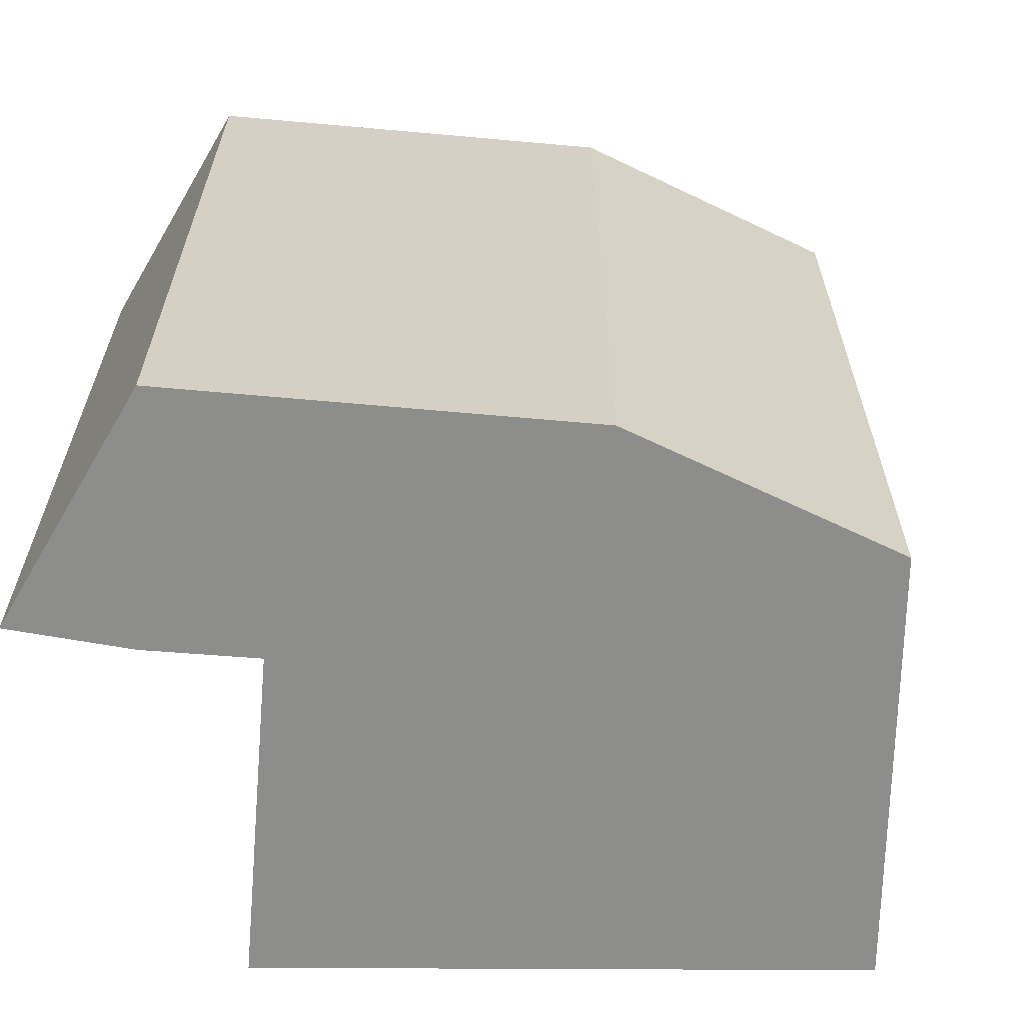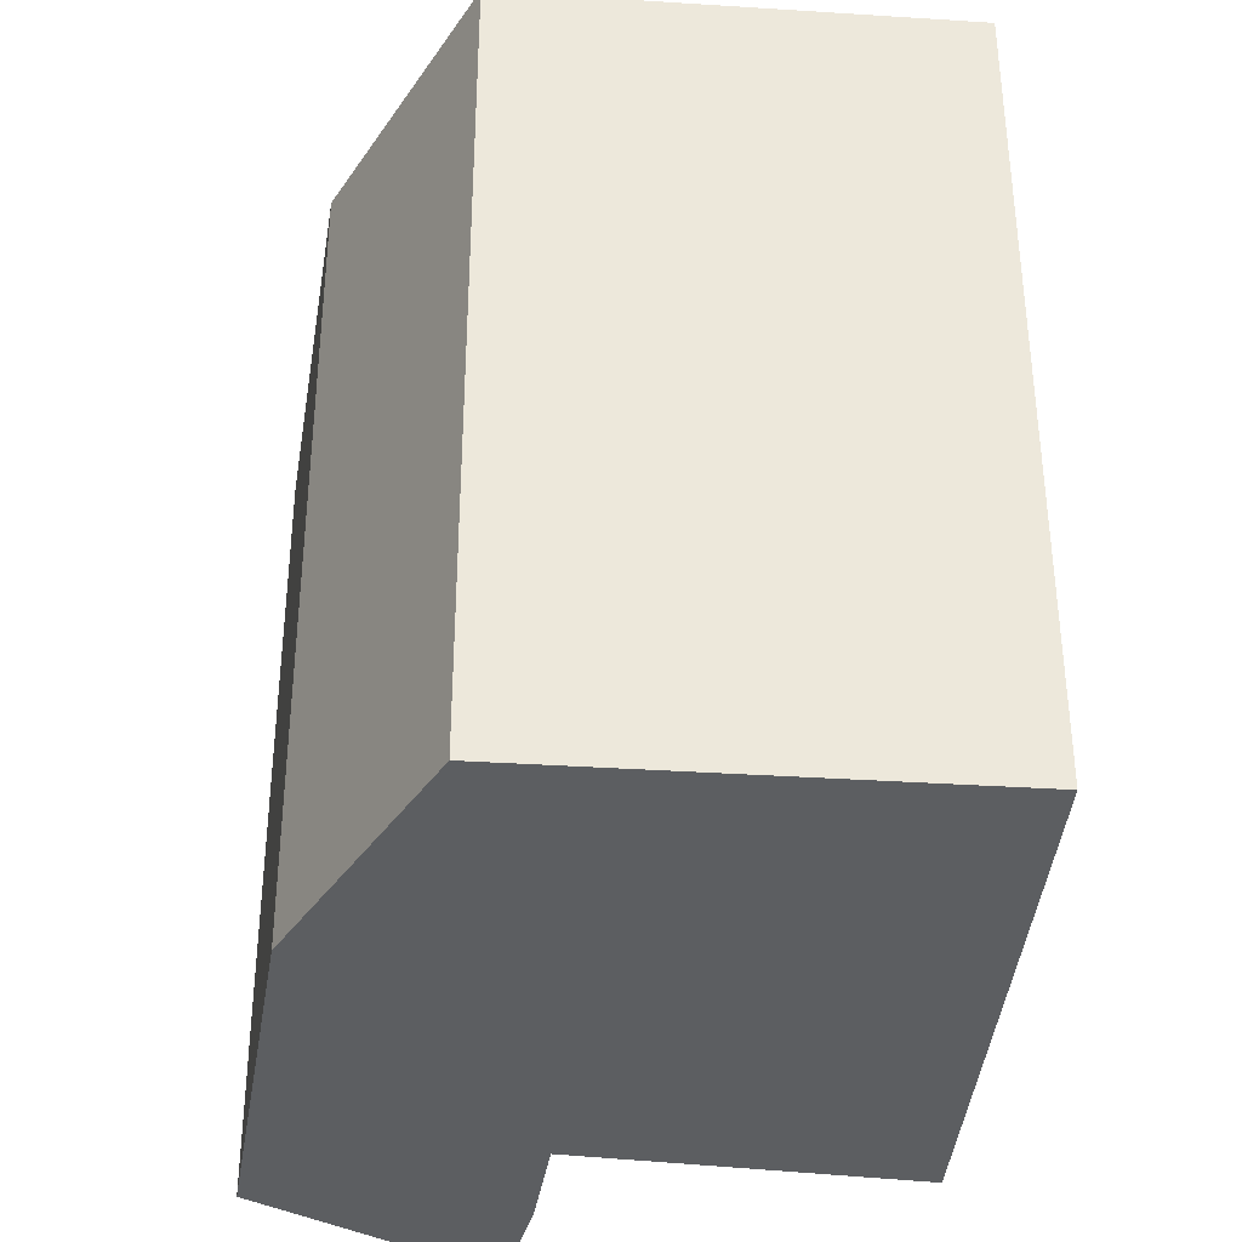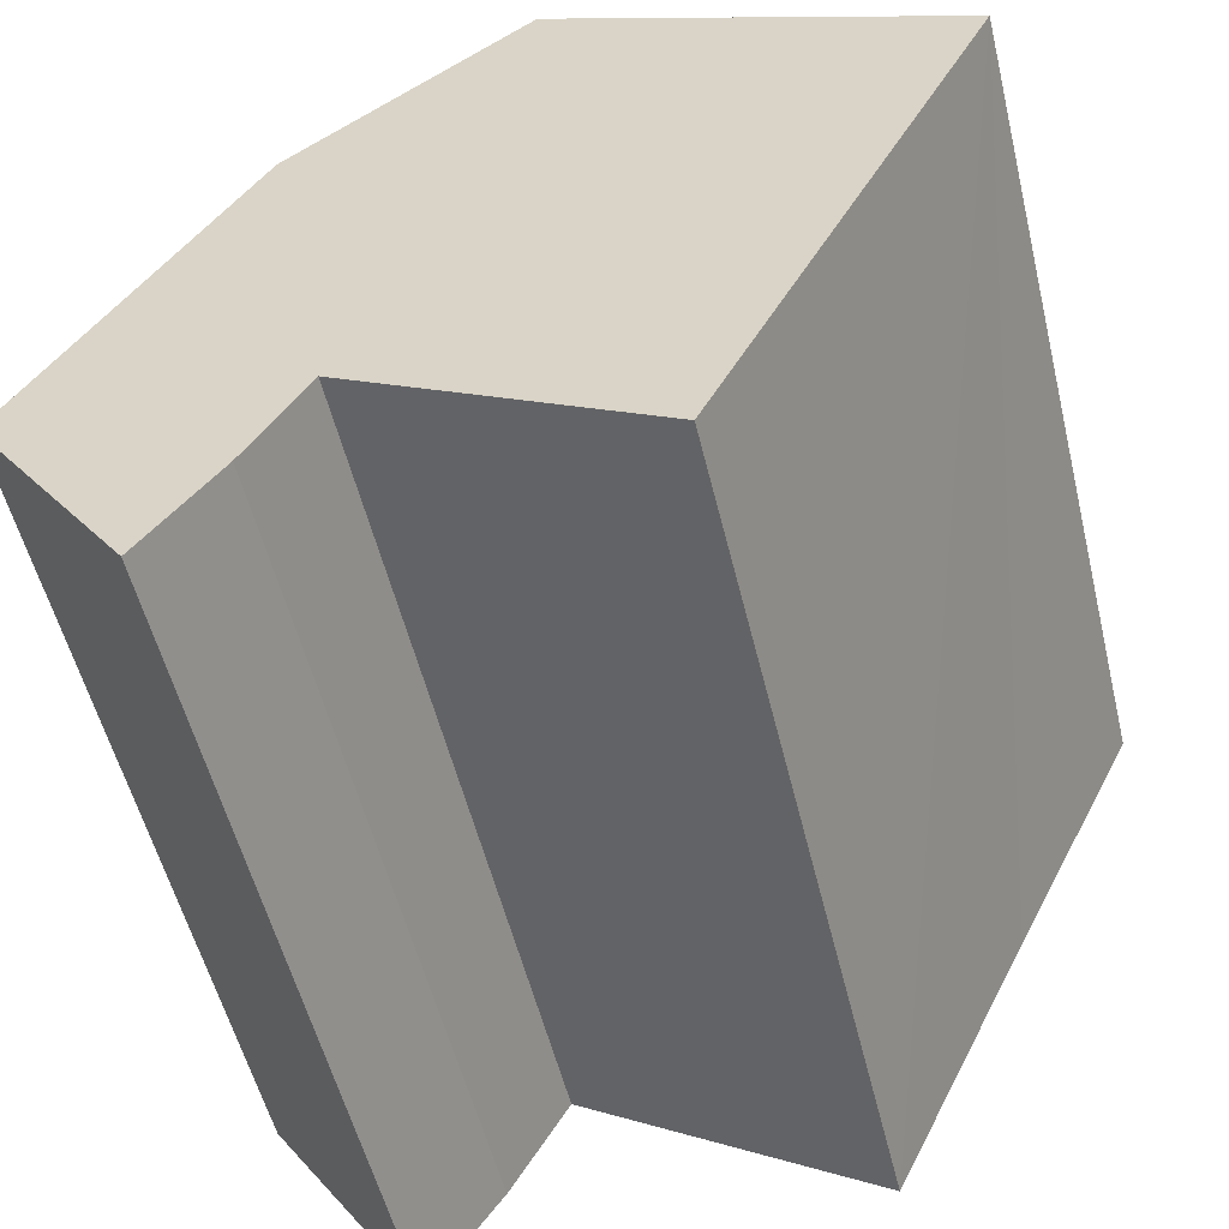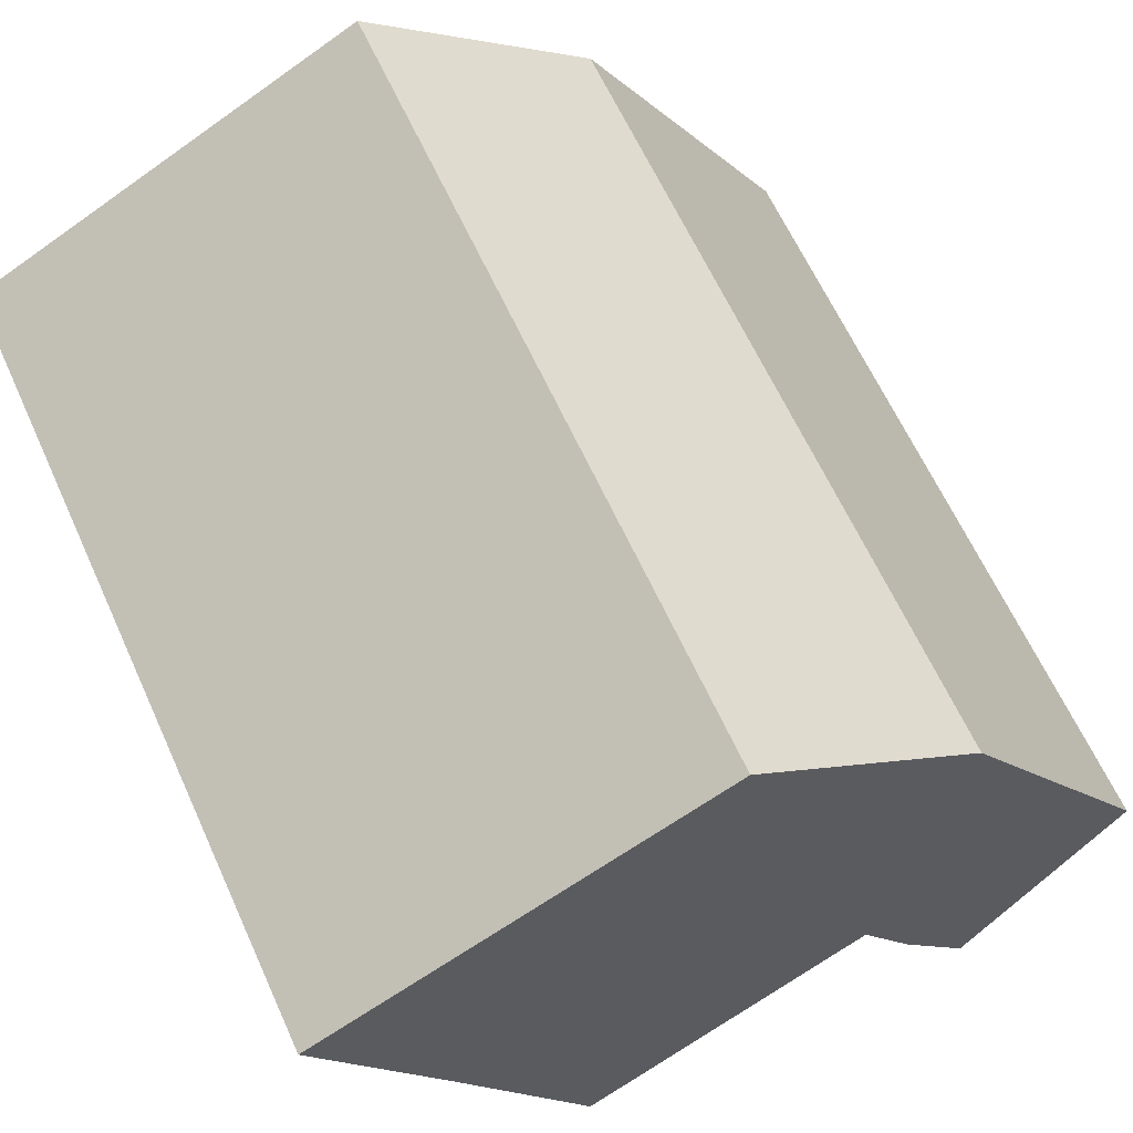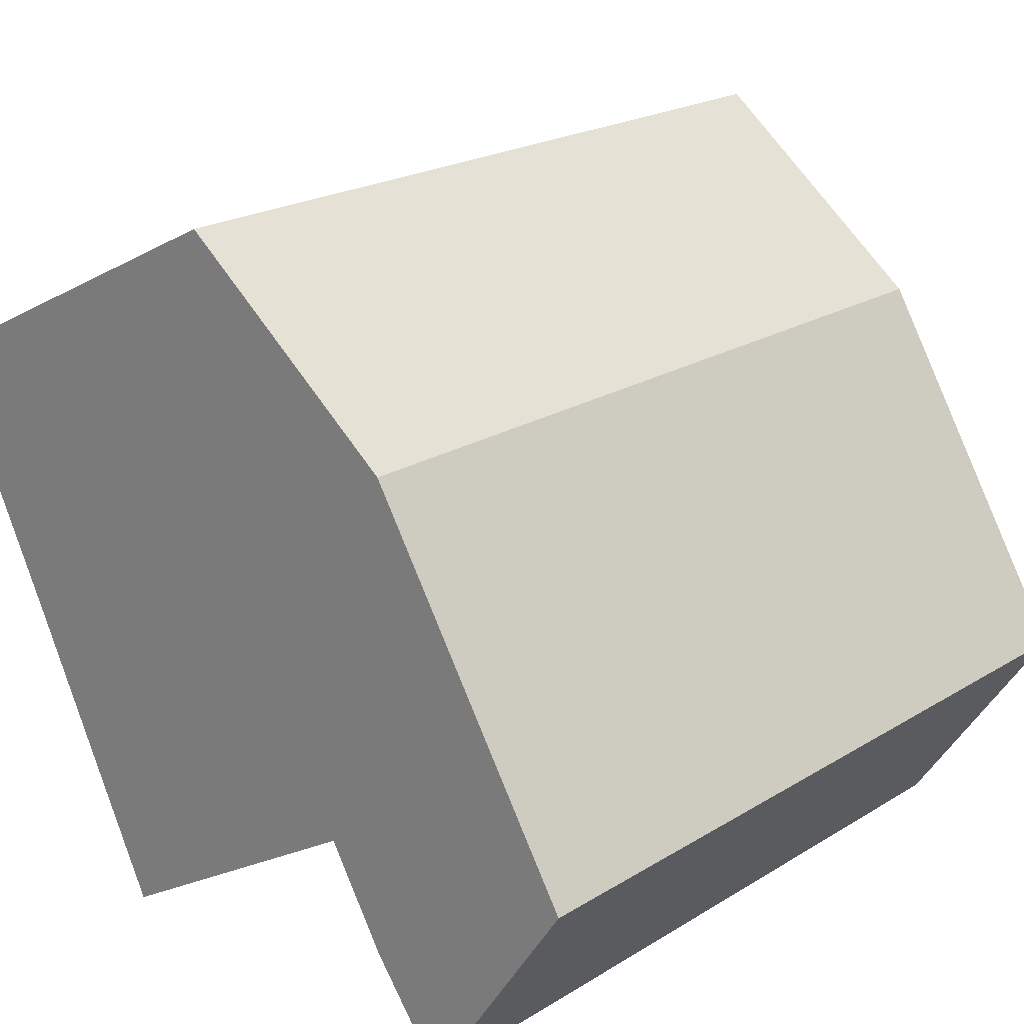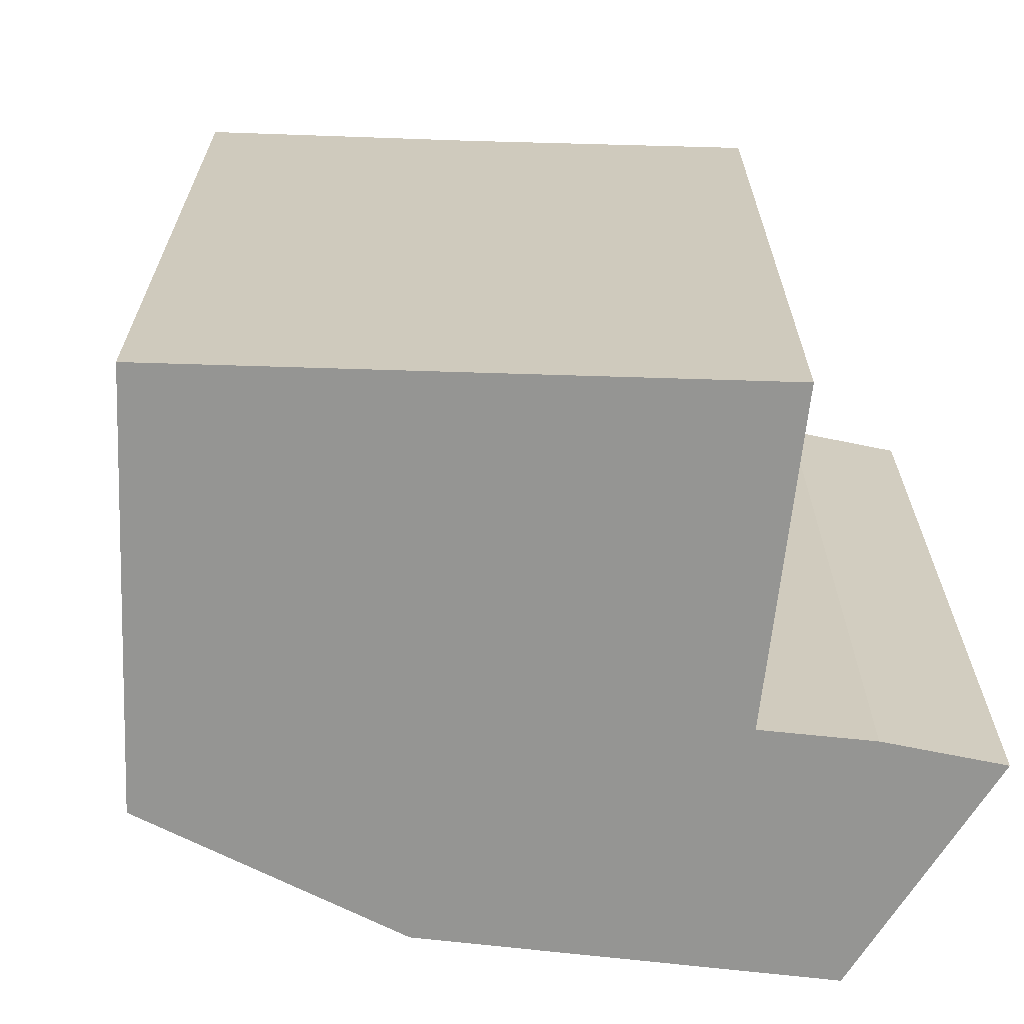
<metadata>
{"format":"obj","ext":"obj","renderer":"f3d","projection":"perspective","resolution":1024,"background":"white","views":[{"elev":-64.5,"azim":-64.1,"up":"+Y"},{"elev":-37.3,"azim":21.8,"up":"+Y"},{"elev":-54.4,"azim":13.6,"up":"+Z"},{"elev":63.3,"azim":155.6,"up":"+Z"},{"elev":21.2,"azim":-137.5,"up":"+Z"},{"elev":-67.3,"azim":114.4,"up":"+Y"}]}
</metadata>
<code>
v  14.85 14.09 5.977
v  3.781 14.09 6.267
v  7.85 14.09 9.473
v  12.56 14.09 1.384
v  1.293 14.09 2.143
v  10.15 14.09 -3.567
v  5.005 14.09 -0.499
v  0 14.09 8.625e-16
v  3.981 14.09 -2.24
v  0.138 14.09 -0.206
v  0.476 14.09 -0.711
v  3.862 14.09 -2.403
v  2.687 14.09 -4.013
v  2.687 2.457e-16 -4.013
v  0.138 1.261e-17 -0.206
v  0 0 0
v  0.476 4.354e-17 -0.711
v  10.15 2.184e-16 -3.567
v  5.005 3.055e-17 -0.499
v  3.781 -3.837e-16 6.267
v  1.293 -1.312e-16 2.143
v  7.85 -5.801e-16 9.473
v  14.85 -3.66e-16 5.977
v  12.56 -8.475e-17 1.384
v  3.862 1.471e-16 -2.403
v  3.981 1.372e-16 -2.24
g defaultobject
f 1 2 3
f 2 1 4
f 2 4 5
f 5 4 6
f 5 6 7
f 7 8 5
f 8 7 9
f 8 9 10
f 10 9 11
f 11 9 12
f 11 12 13
f 14 11 13
f 11 14 10
f 10 14 8
f 8 14 15
f 8 15 16
f 15 14 17
f 18 7 6
f 7 18 19
f 16 5 8
f 5 16 2
f 2 16 20
f 20 16 21
f 20 3 2
f 3 20 22
f 22 1 3
f 1 22 23
f 23 4 1
f 4 23 6
f 6 23 18
f 18 23 24
f 12 14 13
f 14 12 9
f 14 9 25
f 25 9 26
f 19 9 7
f 9 19 26
f 16 19 21
f 19 16 26
f 26 16 15
f 26 15 17
f 26 17 25
f 25 17 14
f 20 23 22
f 23 20 24
f 24 20 21
f 24 21 18
f 18 21 19

</code>
